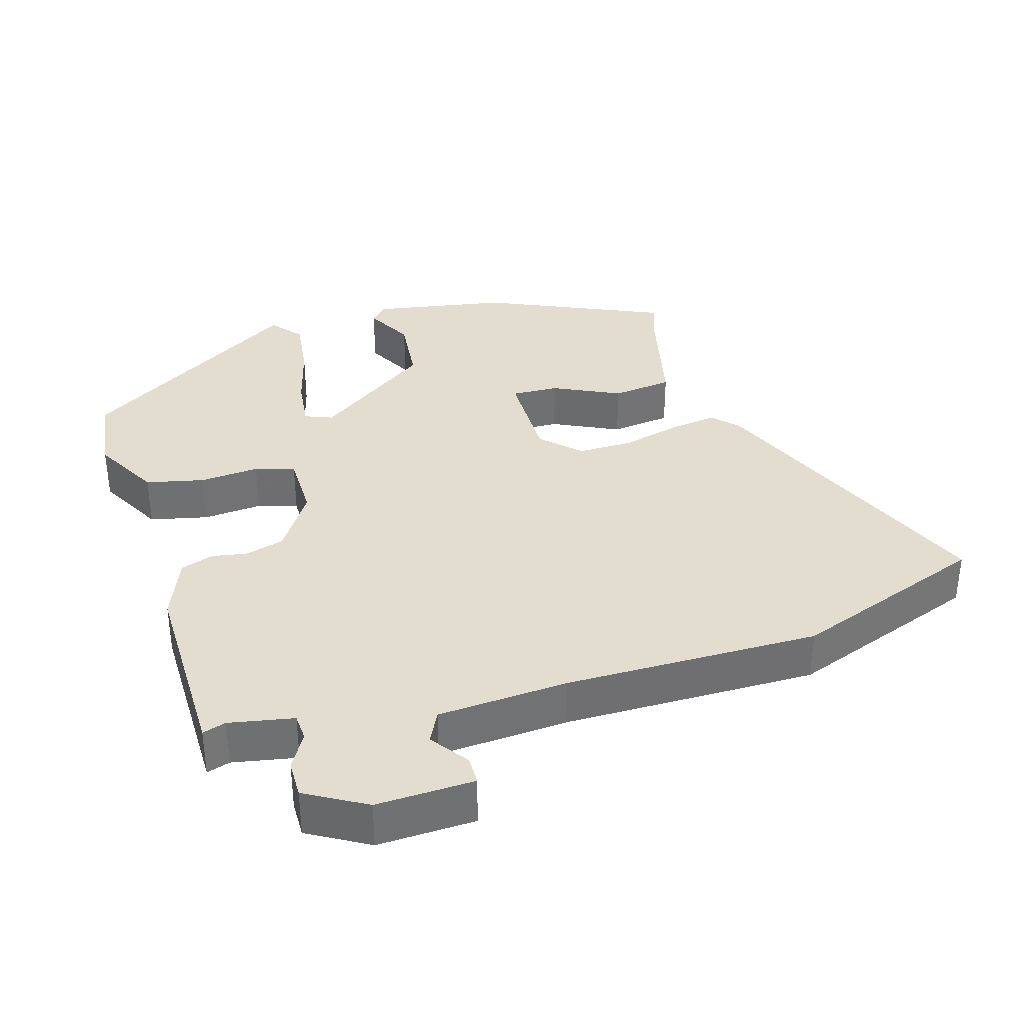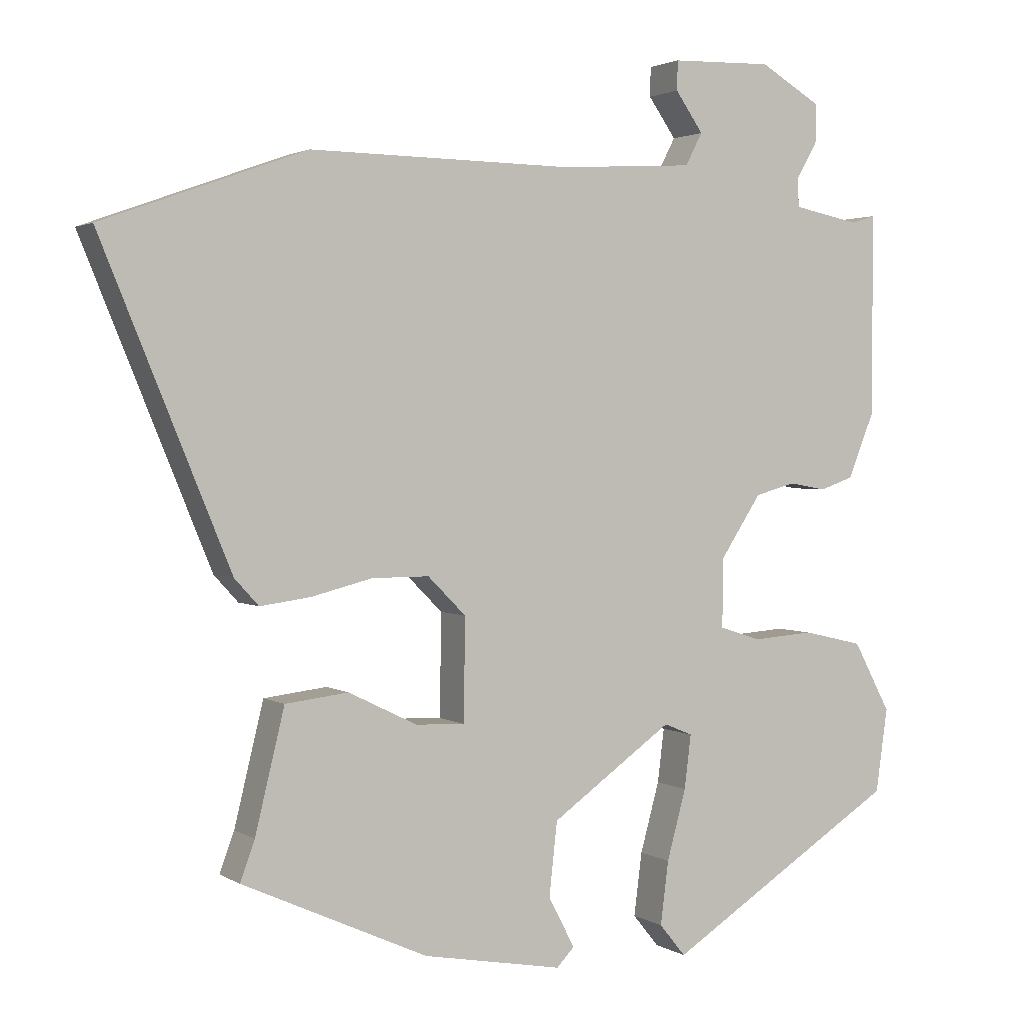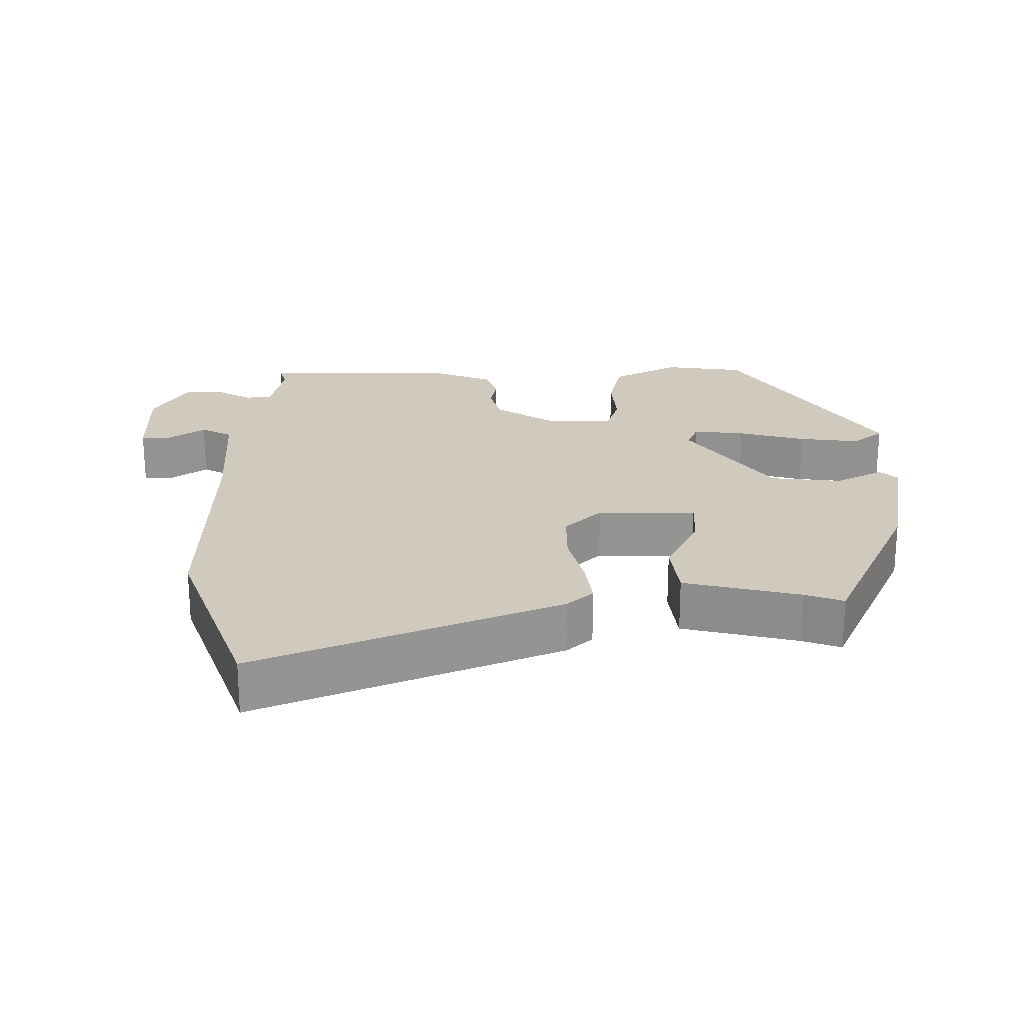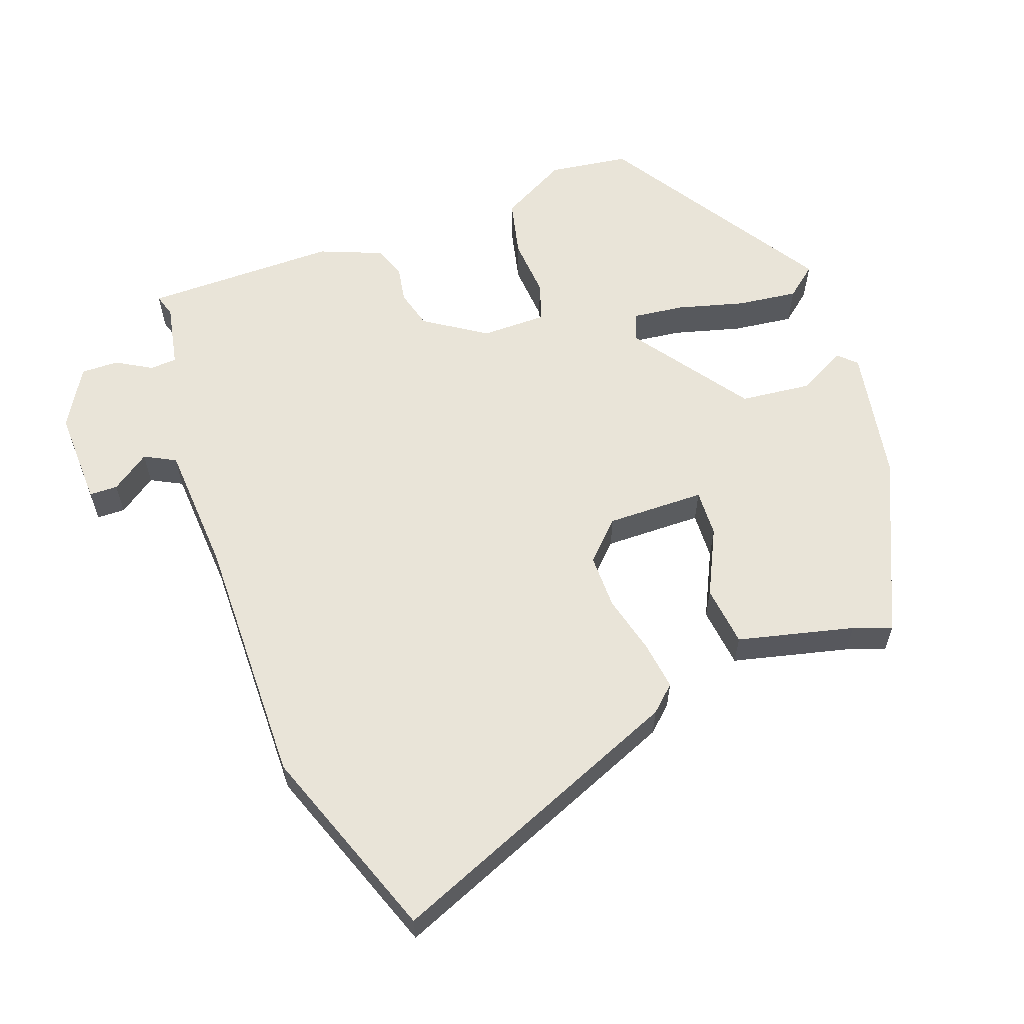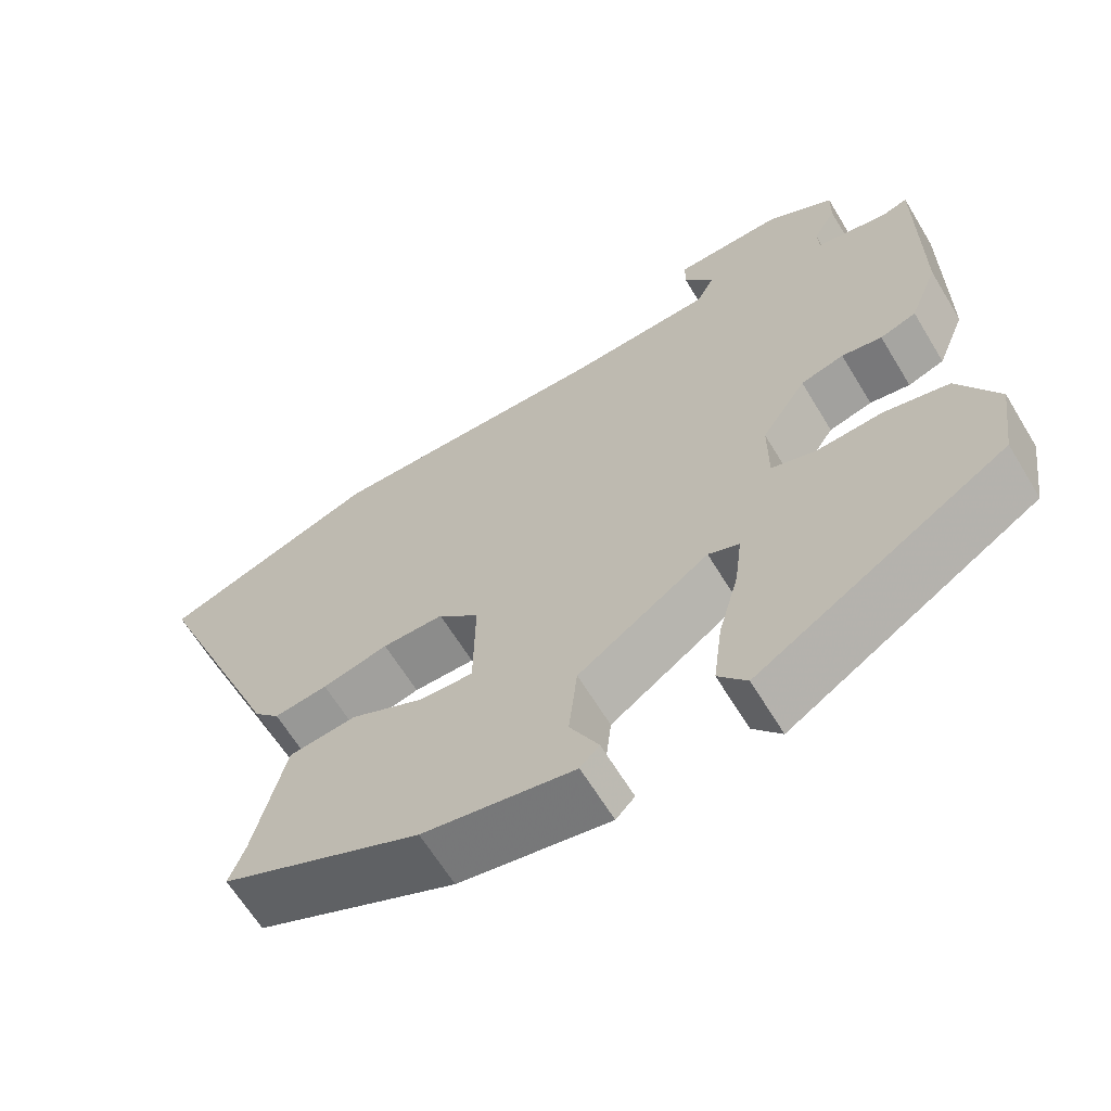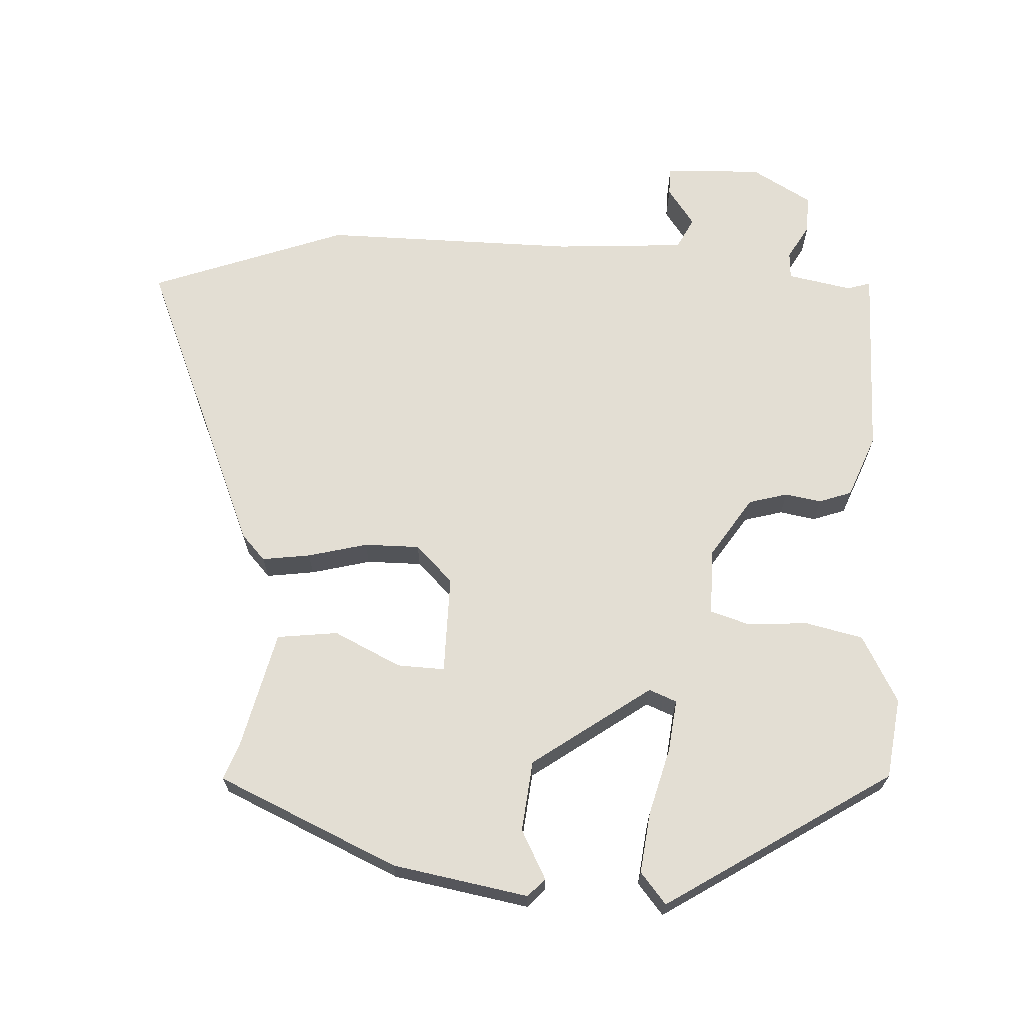
<metadata>
{"format":"obj","ext":"obj","renderer":"f3d","projection":"perspective","resolution":1024,"background":"white","views":[{"elev":35.5,"azim":-17.1,"up":"+Y"},{"elev":2.2,"azim":152.4,"up":"+Z"},{"elev":22.9,"azim":89.6,"up":"+Y"},{"elev":59.8,"azim":69.9,"up":"+Y"},{"elev":-64.1,"azim":-148.8,"up":"+Z"},{"elev":67.2,"azim":-177.4,"up":"+Y"}]}
</metadata>
<code>
v -0.464 0.07 0.492
v -0.431 0.07 0.482
v -0.34 0.07 0.5
v -0.338 0.07 0.538
v -0.367 0.07 0.588
v -0.368 0.07 0.641
v -0.284 0.07 0.69
v -0.146 0.07 0.686
v -0.145 0.07 0.646
v -0.183 0.07 0.592
v -0.16 0.07 0.548
v 0.024 0.07 0.537
v 0.383 0.07 0.542
v 0.66 0.07 0.442
v 0.485 0.07 0.017
v 0.452 0.07 -0.019
v 0.384 0.07 -0.01
v 0.3 0.07 0.011
v 0.222 0.07 0.011
v 0.17 0.07 -0.041
v 0.172 0.07 -0.18
v 0.239 0.07 -0.177
v 0.333 0.07 -0.131
v 0.419 0.07 -0.141
v 0.459 0.07 -0.305
v 0.479 0.07 -0.359
v 0.226 0.07 -0.474
v 0.035 0.07 -0.509
v 0.011 0.07 -0.484
v 0.047 0.07 -0.415
v 0.036 0.07 -0.315
v -0.13 0.07 -0.198
v -0.169 0.07 -0.214
v -0.16 0.07 -0.287
v -0.134 0.07 -0.382
v -0.123 0.07 -0.468
v -0.159 0.07 -0.512
v -0.476 0.07 -0.312
v -0.492 0.07 -0.198
v -0.441 0.07 -0.103
v -0.359 0.07 -0.084
v -0.275 0.07 -0.09
v -0.219 0.07 -0.072
v -0.219 0.07 0.021
v -0.276 0.07 0.107
v -0.331 0.07 0.122
v -0.382 0.07 0.113
v -0.428 0.07 0.129
v -0.464 0.07 0.218
v -0.464 0 0.492
v -0.431 0 0.482
v -0.34 0 0.5
v -0.338 0 0.538
v -0.367 0 0.588
v -0.368 0 0.641
v -0.284 0 0.69
v -0.146 0 0.686
v -0.145 0 0.646
v -0.183 0 0.592
v -0.16 0 0.548
v 0.024 0 0.537
v 0.383 0 0.542
v 0.66 0 0.442
v 0.485 0 0.017
v 0.452 0 -0.019
v 0.384 0 -0.01
v 0.3 0 0.011
v 0.222 0 0.011
v 0.17 0 -0.041
v 0.172 0 -0.18
v 0.239 0 -0.177
v 0.333 0 -0.131
v 0.419 0 -0.141
v 0.459 0 -0.305
v 0.479 0 -0.359
v 0.226 0 -0.474
v 0.035 0 -0.509
v 0.011 0 -0.484
v 0.047 0 -0.415
v 0.036 0 -0.315
v -0.13 0 -0.198
v -0.169 0 -0.214
v -0.16 0 -0.287
v -0.134 0 -0.382
v -0.123 0 -0.468
v -0.159 0 -0.512
v -0.476 0 -0.312
v -0.492 0 -0.198
v -0.441 0 -0.103
v -0.359 0 -0.084
v -0.275 0 -0.09
v -0.219 0 -0.072
v -0.219 0 0.021
v -0.276 0 0.107
v -0.331 0 0.122
v -0.382 0 0.113
v -0.428 0 0.129
v -0.464 0 0.218
f 46 47 48 49
f 45 46 49 1
f 44 45 1 2
f 39 40 41 42
f 39 42 43
f 38 39 43
f 37 38 43
f 34 35 36 37
f 33 34 37 43
f 32 33 43 44
f 27 28 29 30
f 25 26 27 30
f 25 30 31
f 22 23 24 25
f 21 22 25 31
f 20 21 31 32
f 15 16 17 18
f 15 18 19
f 12 13 14 15
f 11 12 15 19
f 7 8 9 10
f 7 10 11
f 4 5 6 7
f 3 4 7 11
f 44 2 3
f 19 20 32 44
f 3 11 19 44
f 98 97 96 95
f 50 98 95 94
f 51 50 94 93
f 91 90 89 88
f 92 91 88
f 92 88 87
f 92 87 86
f 86 85 84 83
f 92 86 83 82
f 93 92 82 81
f 79 78 77 76
f 79 76 75 74
f 80 79 74
f 74 73 72 71
f 80 74 71 70
f 81 80 70 69
f 67 66 65 64
f 68 67 64
f 64 63 62 61
f 68 64 61 60
f 59 58 57 56
f 60 59 56
f 56 55 54 53
f 60 56 53 52
f 52 51 93
f 93 81 69 68
f 93 68 60 52
f 1 50 51 2
f 2 51 52 3
f 3 52 53 4
f 4 53 54 5
f 5 54 55 6
f 6 55 56 7
f 7 56 57 8
f 8 57 58 9
f 9 58 59 10
f 10 59 60 11
f 11 60 61 12
f 12 61 62 13
f 13 62 63 14
f 14 63 64 15
f 15 64 65 16
f 16 65 66 17
f 17 66 67 18
f 18 67 68 19
f 19 68 69 20
f 20 69 70 21
f 21 70 71 22
f 22 71 72 23
f 23 72 73 24
f 24 73 74 25
f 25 74 75 26
f 26 75 76 27
f 27 76 77 28
f 28 77 78 29
f 29 78 79 30
f 30 79 80 31
f 31 80 81 32
f 32 81 82 33
f 33 82 83 34
f 34 83 84 35
f 35 84 85 36
f 36 85 86 37
f 37 86 87 38
f 38 87 88 39
f 39 88 89 40
f 40 89 90 41
f 41 90 91 42
f 42 91 92 43
f 43 92 93 44
f 44 93 94 45
f 45 94 95 46
f 46 95 96 47
f 47 96 97 48
f 48 97 98 49
f 49 98 50 1

</code>
